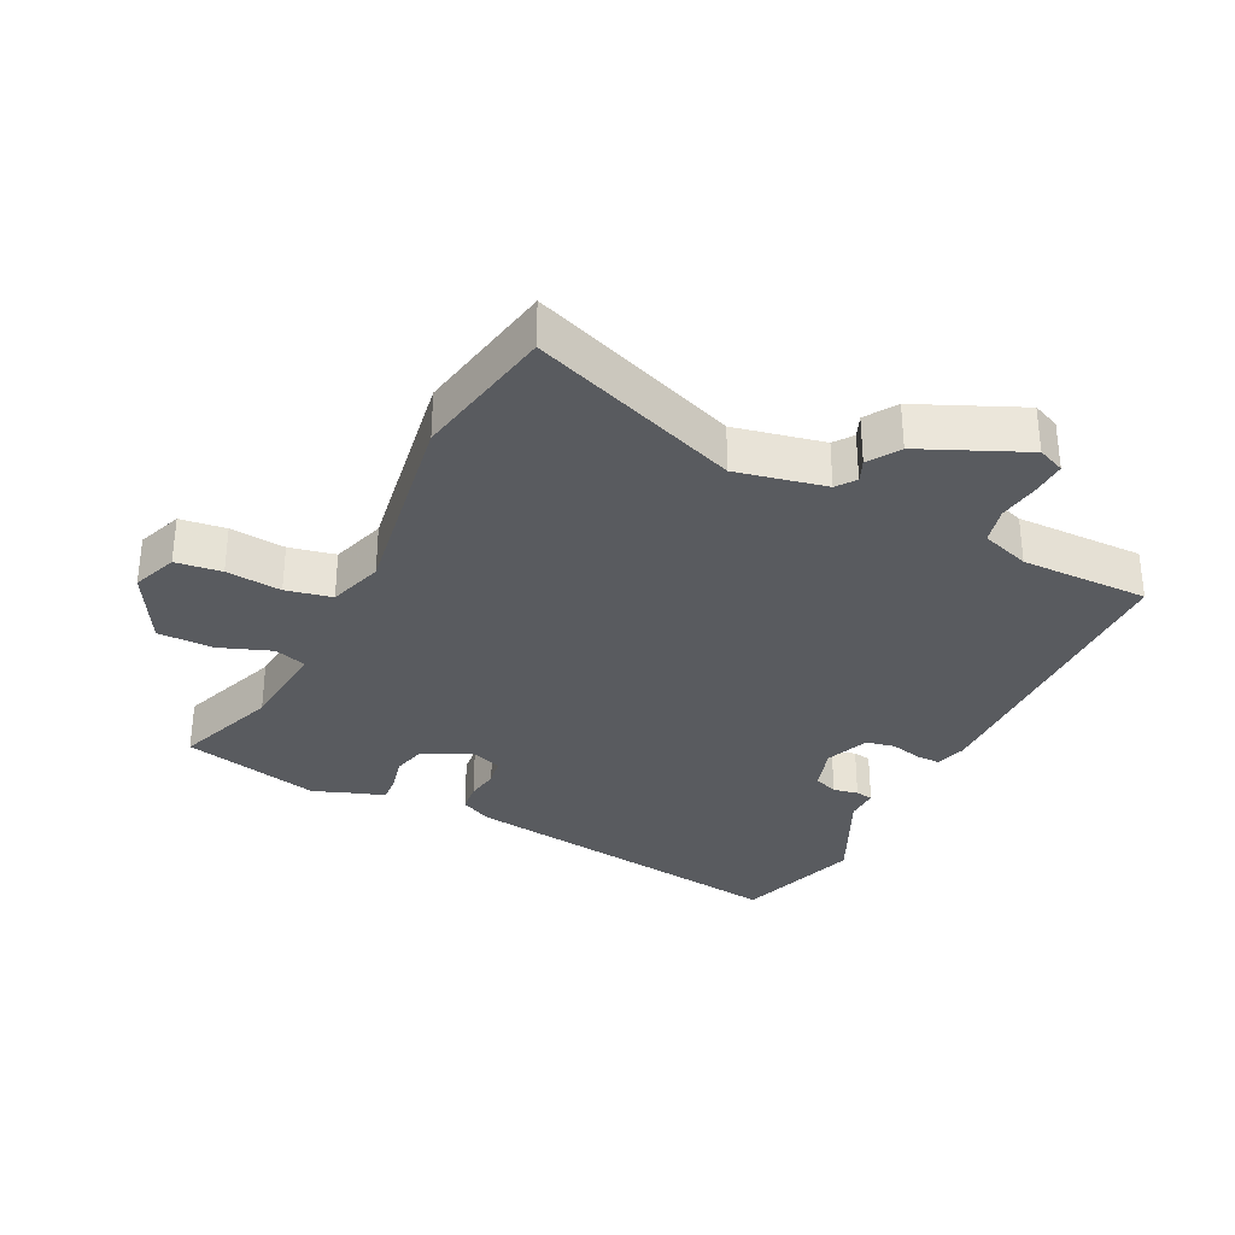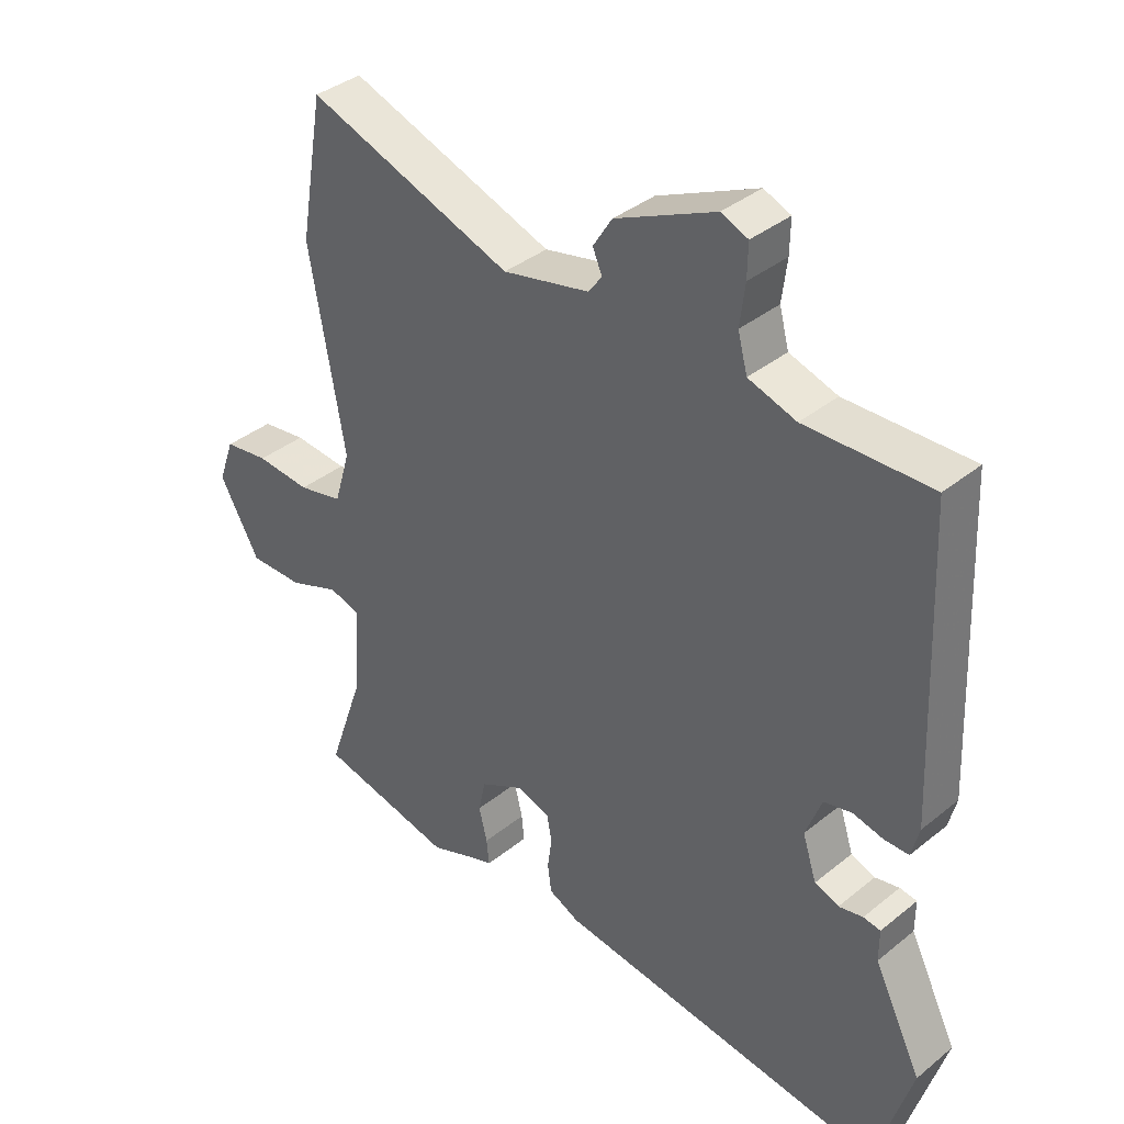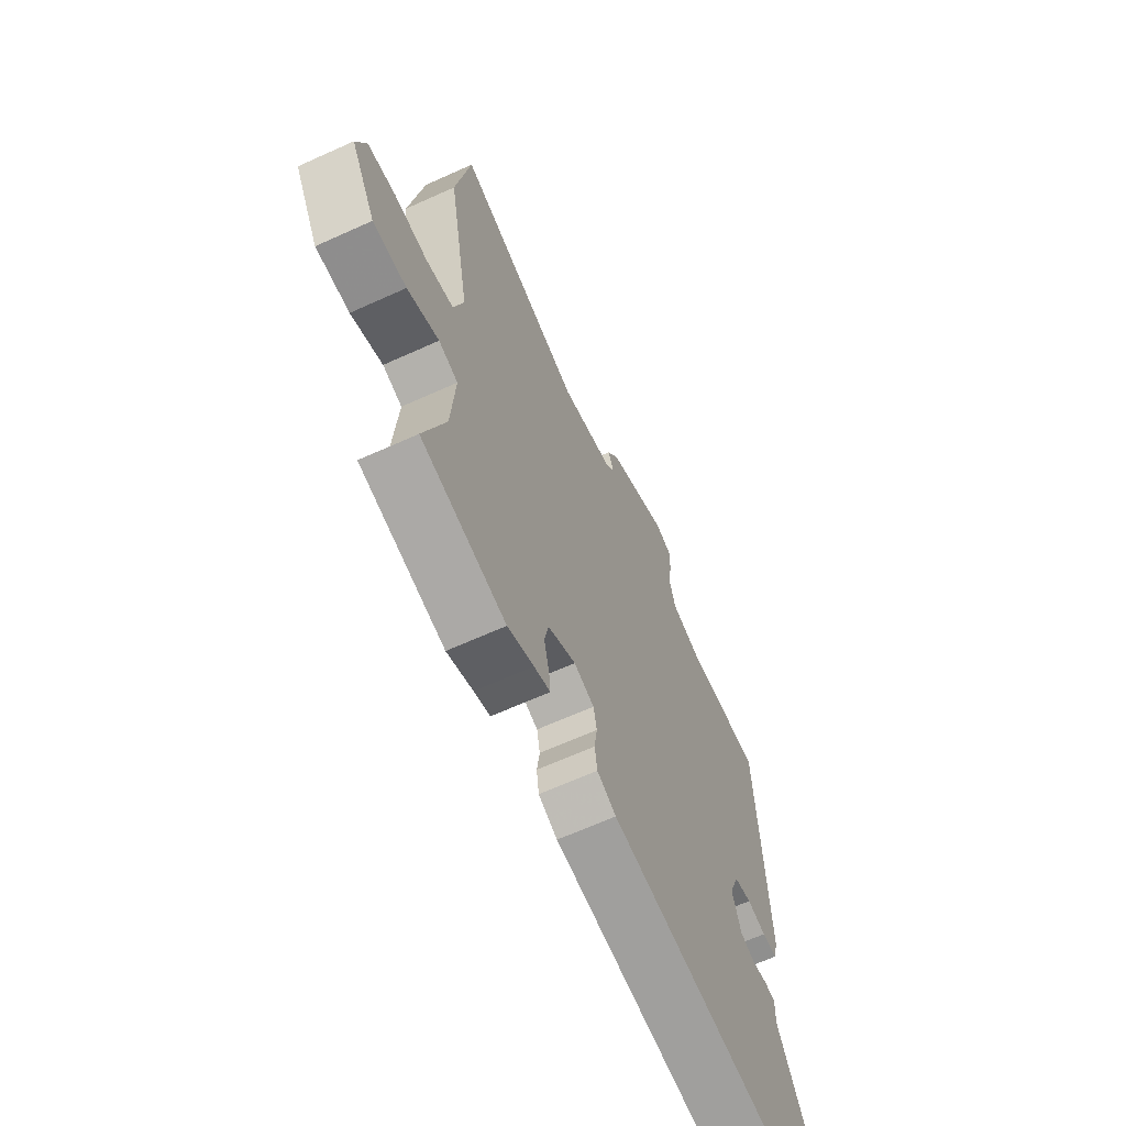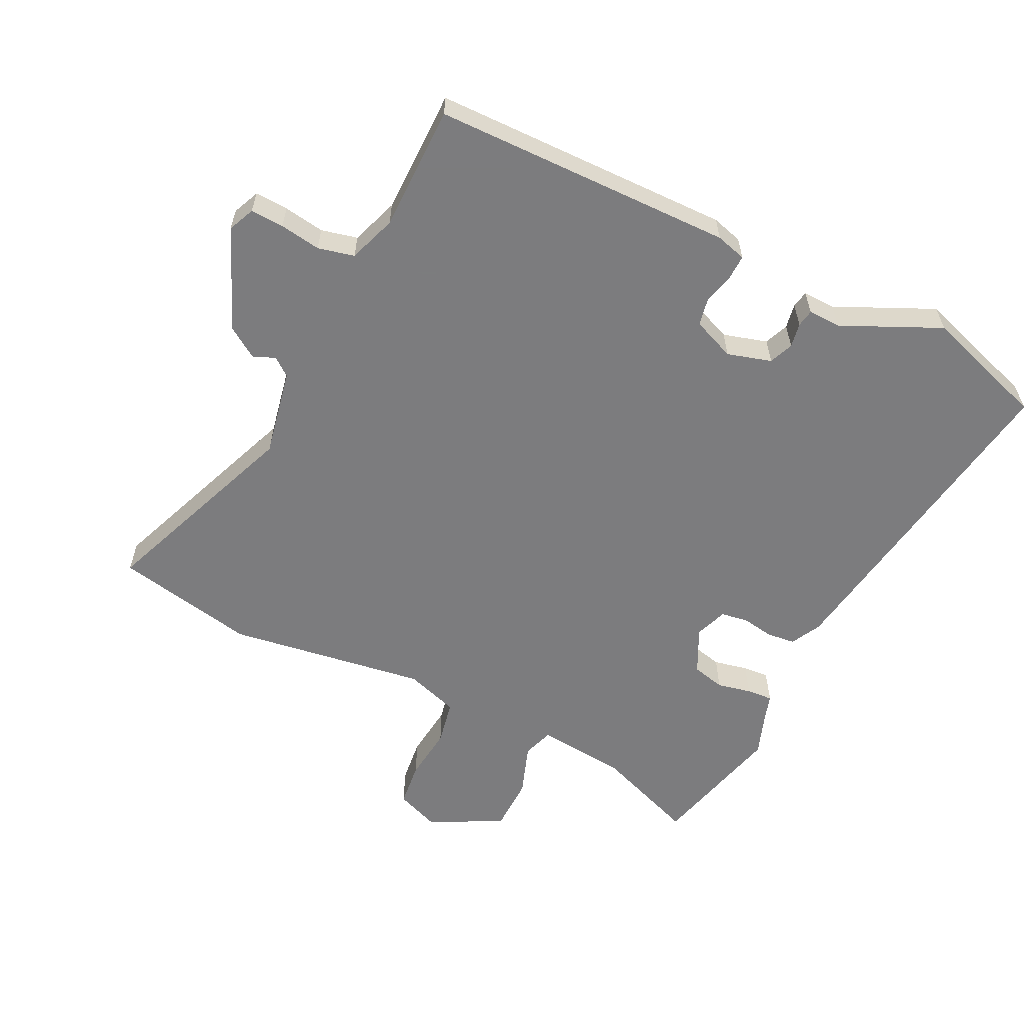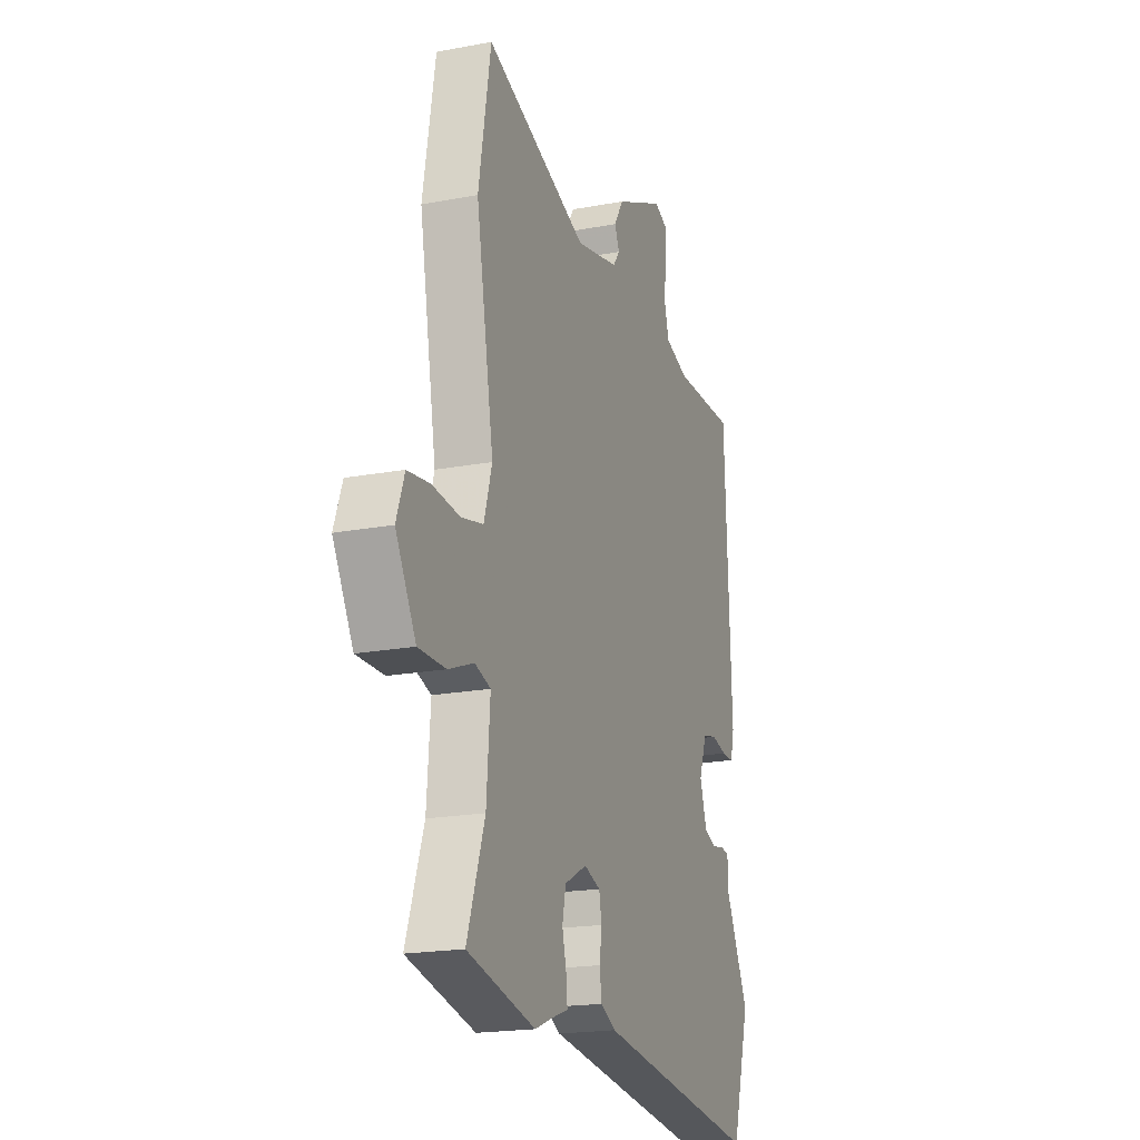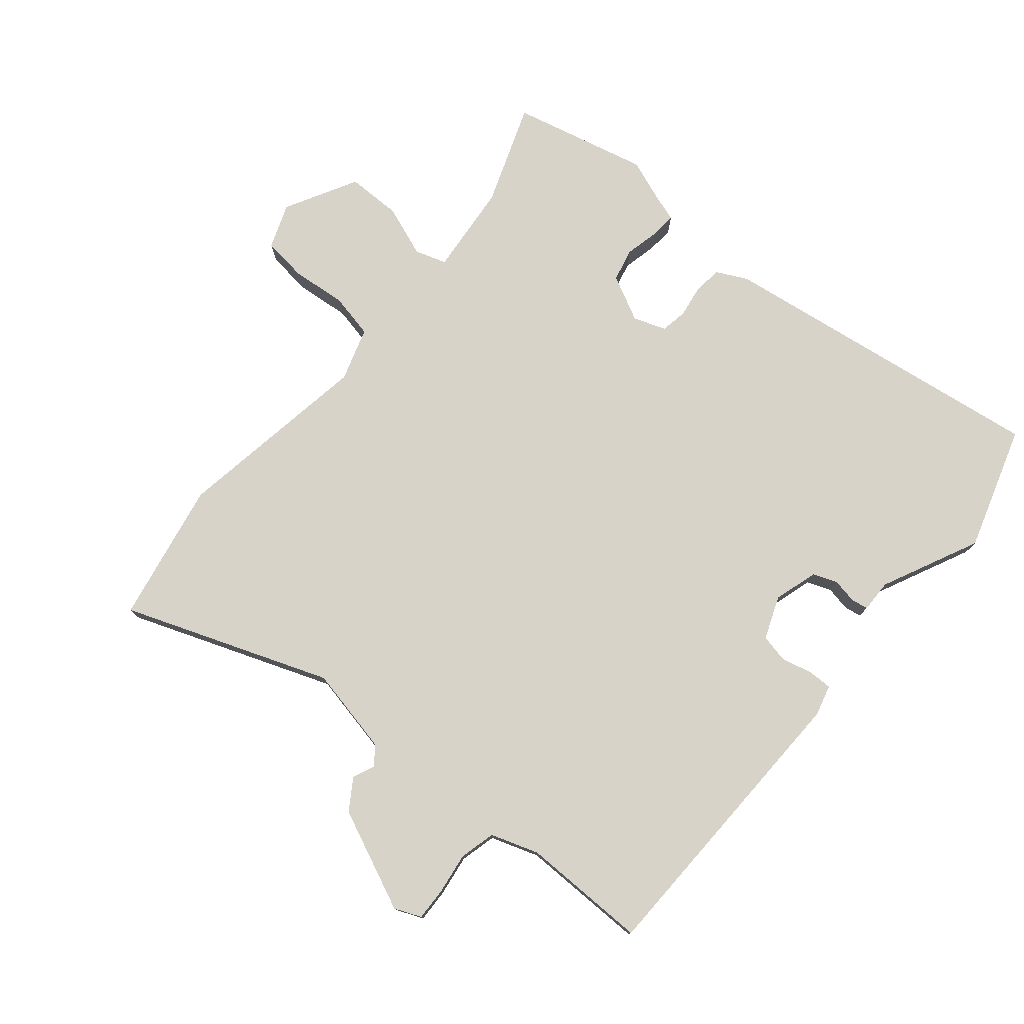
<metadata>
{"format":"obj","ext":"obj","renderer":"f3d","projection":"perspective","resolution":1024,"background":"white","views":[{"elev":-32.4,"azim":-27.3,"up":"+Y"},{"elev":37.5,"azim":44.1,"up":"+Z"},{"elev":-65.3,"azim":-65.5,"up":"+Z"},{"elev":-58.9,"azim":62.2,"up":"+Y"},{"elev":-19.6,"azim":-70.7,"up":"+Z"},{"elev":77.0,"azim":38.9,"up":"+Y"}]}
</metadata>
<code>
v -0.316 0.07 -0.541
v -0.529 0.07 -0.494
v -0.474 0.07 -0.335
v -0.463 0.07 -0.192
v -0.512 0.07 -0.177
v -0.592 0.07 -0.208
v -0.677 0.07 -0.209
v -0.74 0.07 -0.098
v -0.715 0.07 -0.028
v -0.645 0.07 -0.018
v -0.56 0.07 -0.025
v -0.49 0.07 -0.009
v -0.465 0.07 0.075
v -0.52 0.07 0.384
v -0.482 0.07 0.605
v -0.16 0.07 0.491
v -0.024 0.07 0.522
v -0.003 0.07 0.551
v -0.018 0.07 0.585
v 0.012 0.07 0.633
v 0.168 0.07 0.705
v 0.21 0.07 0.688
v 0.209 0.07 0.636
v 0.201 0.07 0.572
v 0.216 0.07 0.516
v 0.291 0.07 0.492
v 0.487 0.07 0.497
v 0.507 0.07 0.029
v 0.495 0.07 -0.019
v 0.457 0.07 -0.019
v 0.409 0.07 -0.008
v 0.365 0.07 -0.018
v 0.34 0.07 -0.085
v 0.362 0.07 -0.153
v 0.4 0.07 -0.167
v 0.438 0.07 -0.159
v 0.465 0.07 -0.163
v 0.465 0.07 -0.214
v 0.54 0.07 -0.365
v 0.482 0.07 -0.56
v -0.039 0.07 -0.495
v -0.087 0.07 -0.472
v -0.093 0.07 -0.427
v -0.086 0.07 -0.377
v -0.094 0.07 -0.335
v -0.145 0.07 -0.318
v -0.215 0.07 -0.355
v -0.226 0.07 -0.407
v -0.213 0.07 -0.46
v -0.209 0.07 -0.501
v -0.25 0.07 -0.515
v -0.316 0 -0.541
v -0.529 0 -0.494
v -0.474 0 -0.335
v -0.463 0 -0.192
v -0.512 0 -0.177
v -0.592 0 -0.208
v -0.677 0 -0.209
v -0.74 0 -0.098
v -0.715 0 -0.028
v -0.645 0 -0.018
v -0.56 0 -0.025
v -0.49 0 -0.009
v -0.465 0 0.075
v -0.52 0 0.384
v -0.482 0 0.605
v -0.16 0 0.491
v -0.024 0 0.522
v -0.003 0 0.551
v -0.018 0 0.585
v 0.012 0 0.633
v 0.168 0 0.705
v 0.21 0 0.688
v 0.209 0 0.636
v 0.201 0 0.572
v 0.216 0 0.516
v 0.291 0 0.492
v 0.487 0 0.497
v 0.507 0 0.029
v 0.495 0 -0.019
v 0.457 0 -0.019
v 0.409 0 -0.008
v 0.365 0 -0.018
v 0.34 0 -0.085
v 0.362 0 -0.153
v 0.4 0 -0.167
v 0.438 0 -0.159
v 0.465 0 -0.163
v 0.465 0 -0.214
v 0.54 0 -0.365
v 0.482 0 -0.56
v -0.039 0 -0.495
v -0.087 0 -0.472
v -0.093 0 -0.427
v -0.086 0 -0.377
v -0.094 0 -0.335
v -0.145 0 -0.318
v -0.215 0 -0.355
v -0.226 0 -0.407
v -0.213 0 -0.46
v -0.209 0 -0.501
v -0.25 0 -0.515
f 48 49 50 51
f 1 2 3
f 51 1 3
f 48 51 3
f 47 48 3
f 46 47 3 4
f 45 46 4
f 42 43 44
f 41 42 44
f 40 41 44
f 39 40 44
f 38 39 44
f 38 44 45
f 37 38 45
f 36 37 45
f 35 36 45
f 34 35 45 4
f 29 30 31
f 28 29 31
f 27 28 31
f 26 27 31
f 25 26 31 32
f 22 23 24
f 21 22 24
f 20 21 24
f 19 20 24
f 18 19 24
f 17 18 24 25
f 25 32 33
f 17 25 33
f 16 17 33
f 16 33 34
f 15 16 34
f 14 15 34
f 13 14 34
f 9 10 11
f 8 9 11
f 7 8 11
f 6 7 11
f 5 6 11
f 34 4 5
f 13 34 5
f 12 13 5
f 5 11 12
f 102 101 100 99
f 54 53 52
f 54 52 102
f 54 102 99
f 54 99 98
f 55 54 98 97
f 55 97 96
f 95 94 93
f 95 93 92
f 95 92 91
f 95 91 90
f 95 90 89
f 96 95 89
f 96 89 88
f 96 88 87
f 96 87 86
f 55 96 86 85
f 82 81 80
f 82 80 79
f 82 79 78
f 82 78 77
f 83 82 77 76
f 75 74 73
f 75 73 72
f 75 72 71
f 75 71 70
f 75 70 69
f 76 75 69 68
f 84 83 76
f 84 76 68
f 84 68 67
f 85 84 67
f 85 67 66
f 85 66 65
f 85 65 64
f 62 61 60
f 62 60 59
f 62 59 58
f 62 58 57
f 62 57 56
f 56 55 85
f 56 85 64
f 56 64 63
f 63 62 56
f 1 52 53 2
f 2 53 54 3
f 3 54 55 4
f 4 55 56 5
f 5 56 57 6
f 6 57 58 7
f 7 58 59 8
f 8 59 60 9
f 9 60 61 10
f 10 61 62 11
f 11 62 63 12
f 12 63 64 13
f 13 64 65 14
f 14 65 66 15
f 15 66 67 16
f 16 67 68 17
f 17 68 69 18
f 18 69 70 19
f 19 70 71 20
f 20 71 72 21
f 21 72 73 22
f 22 73 74 23
f 23 74 75 24
f 24 75 76 25
f 25 76 77 26
f 26 77 78 27
f 27 78 79 28
f 28 79 80 29
f 29 80 81 30
f 30 81 82 31
f 31 82 83 32
f 32 83 84 33
f 33 84 85 34
f 34 85 86 35
f 35 86 87 36
f 36 87 88 37
f 37 88 89 38
f 38 89 90 39
f 39 90 91 40
f 40 91 92 41
f 41 92 93 42
f 42 93 94 43
f 43 94 95 44
f 44 95 96 45
f 45 96 97 46
f 46 97 98 47
f 47 98 99 48
f 48 99 100 49
f 49 100 101 50
f 50 101 102 51
f 51 102 52 1

</code>
